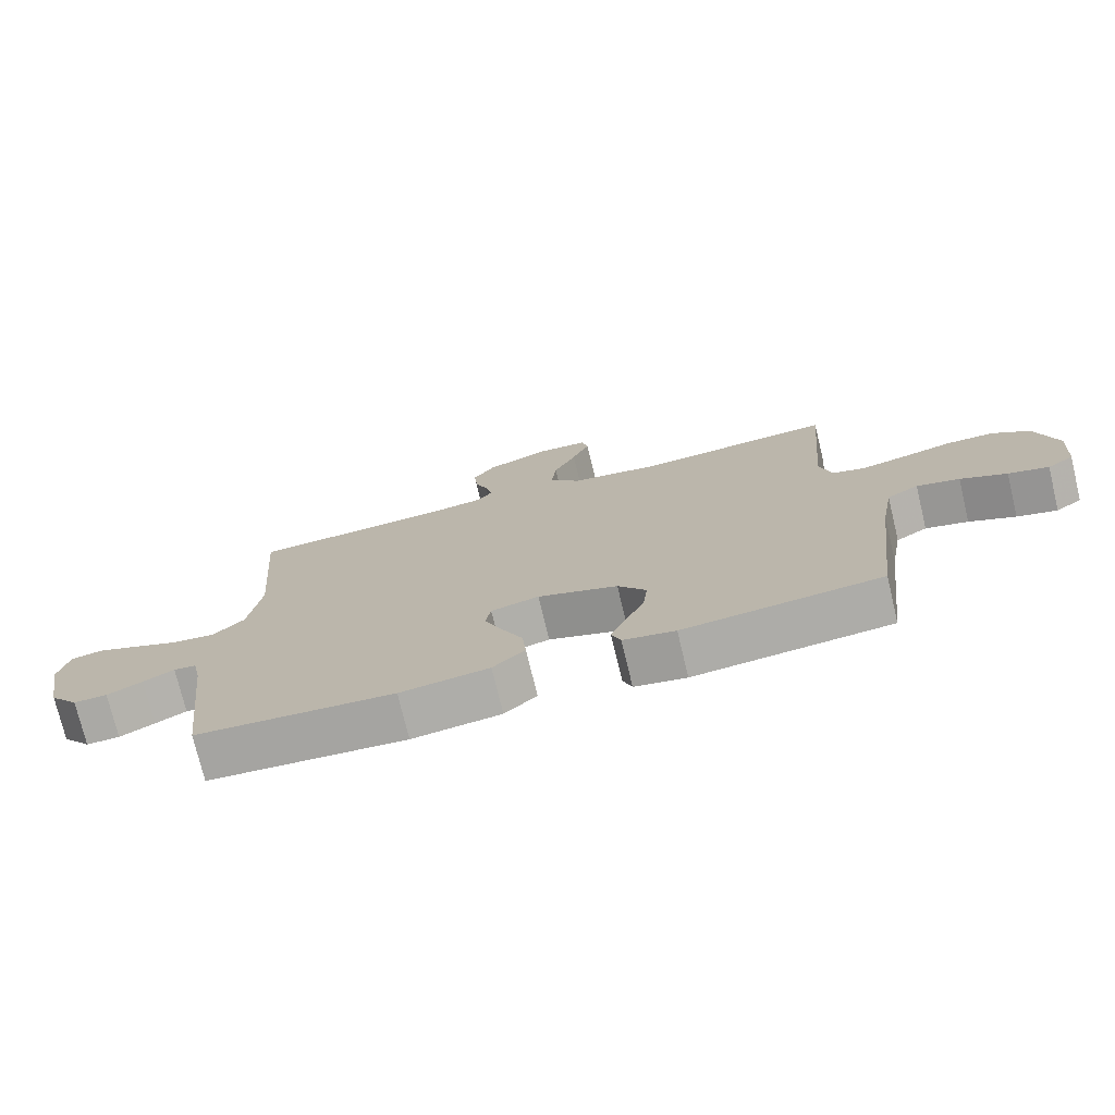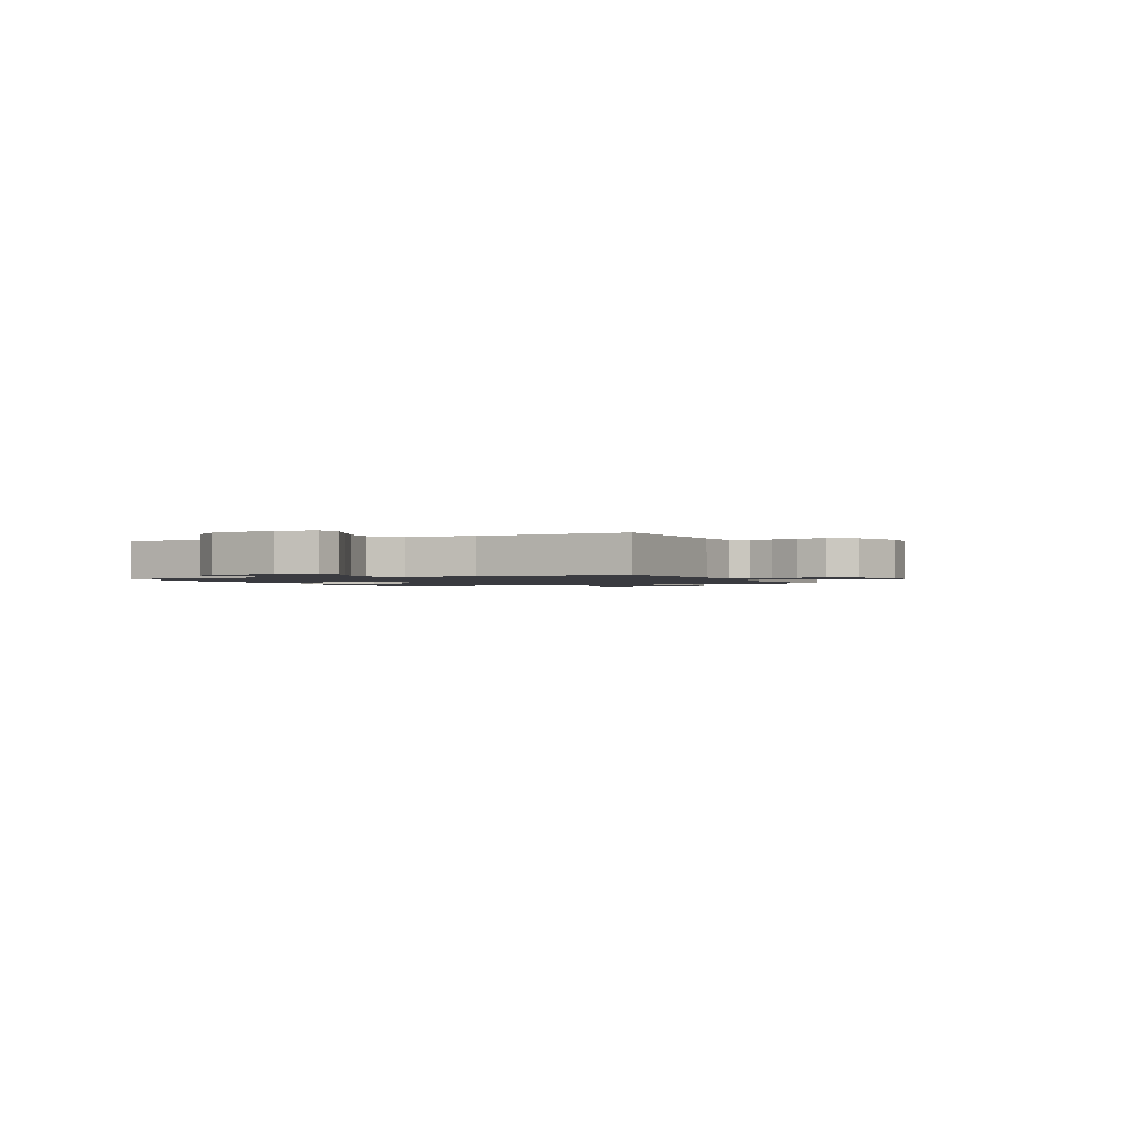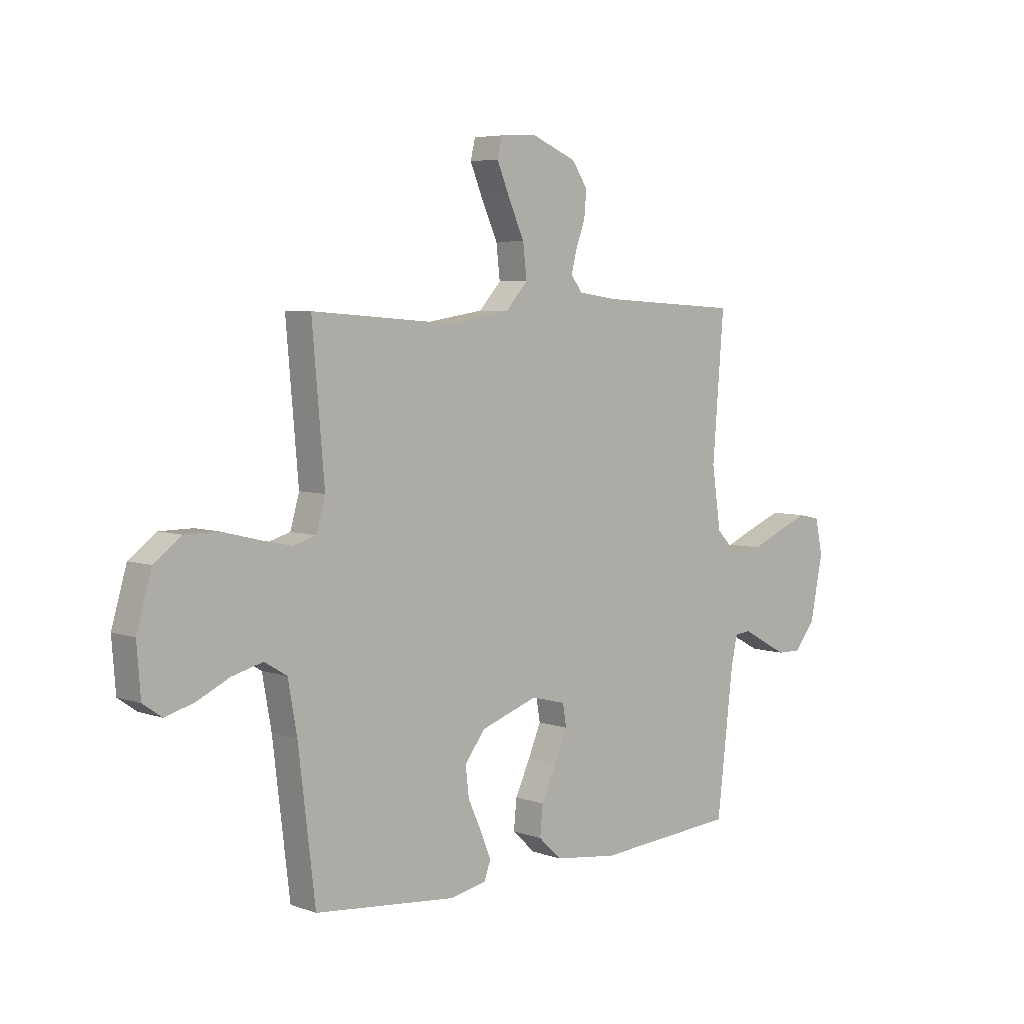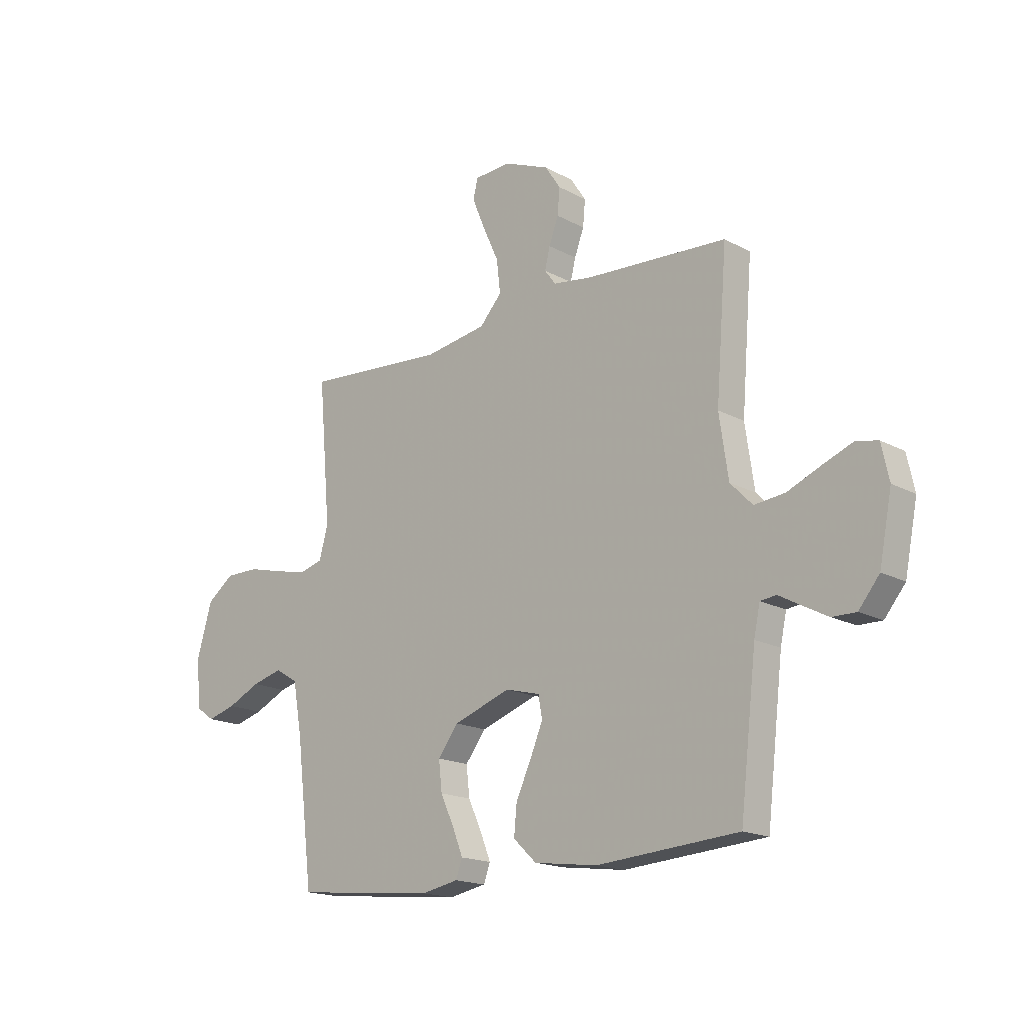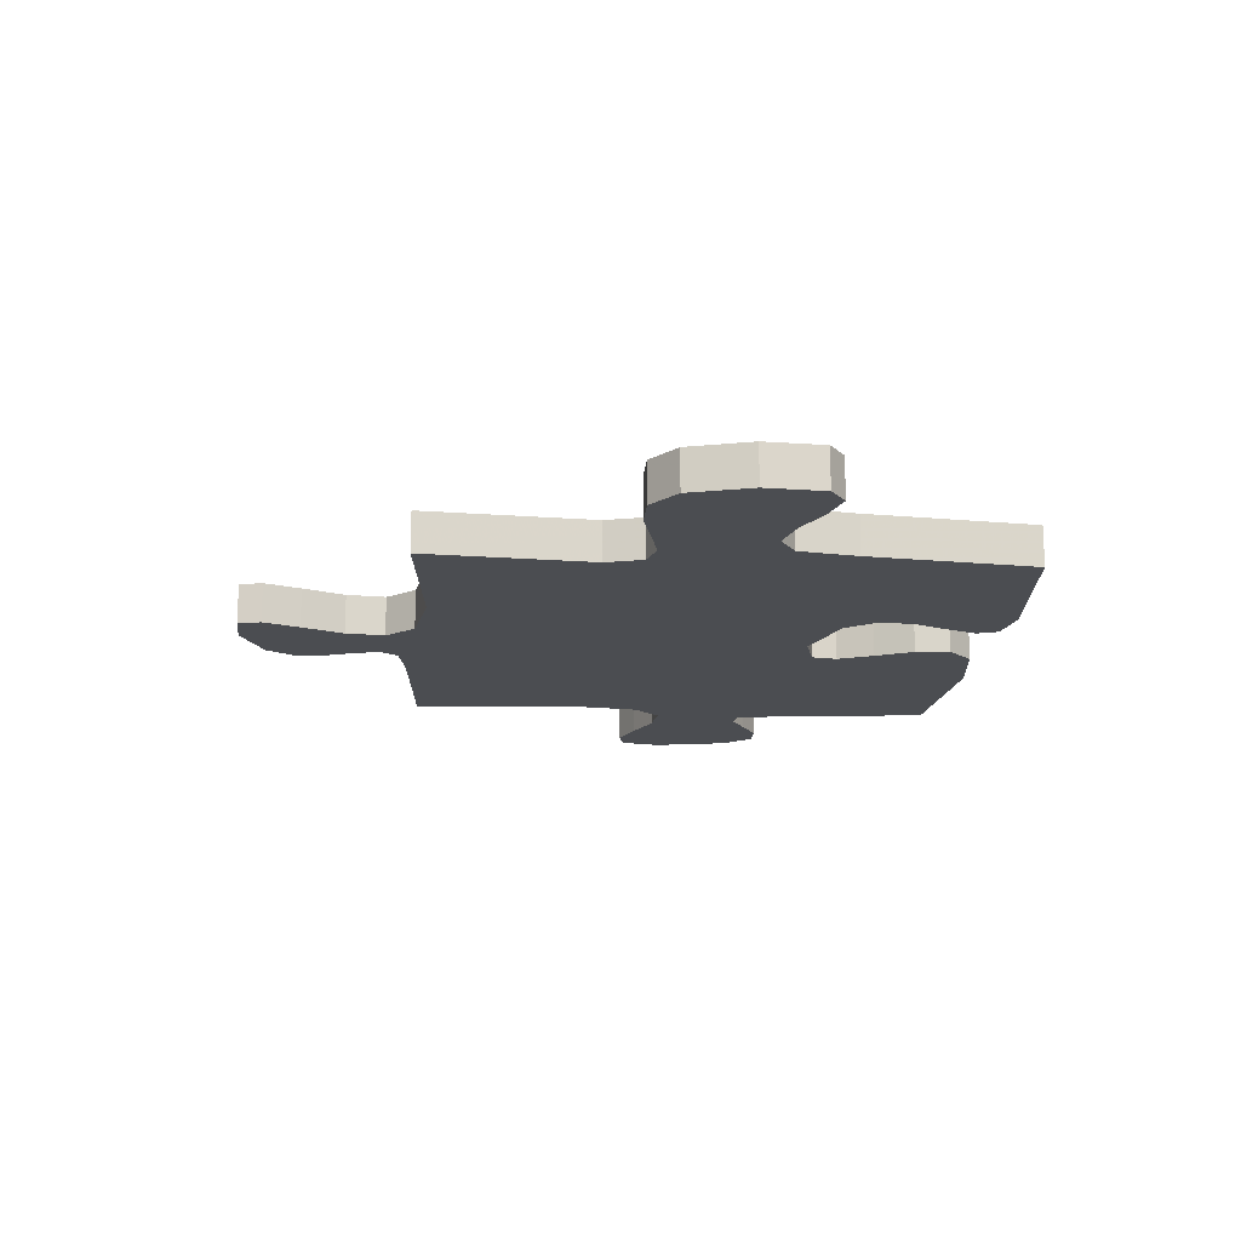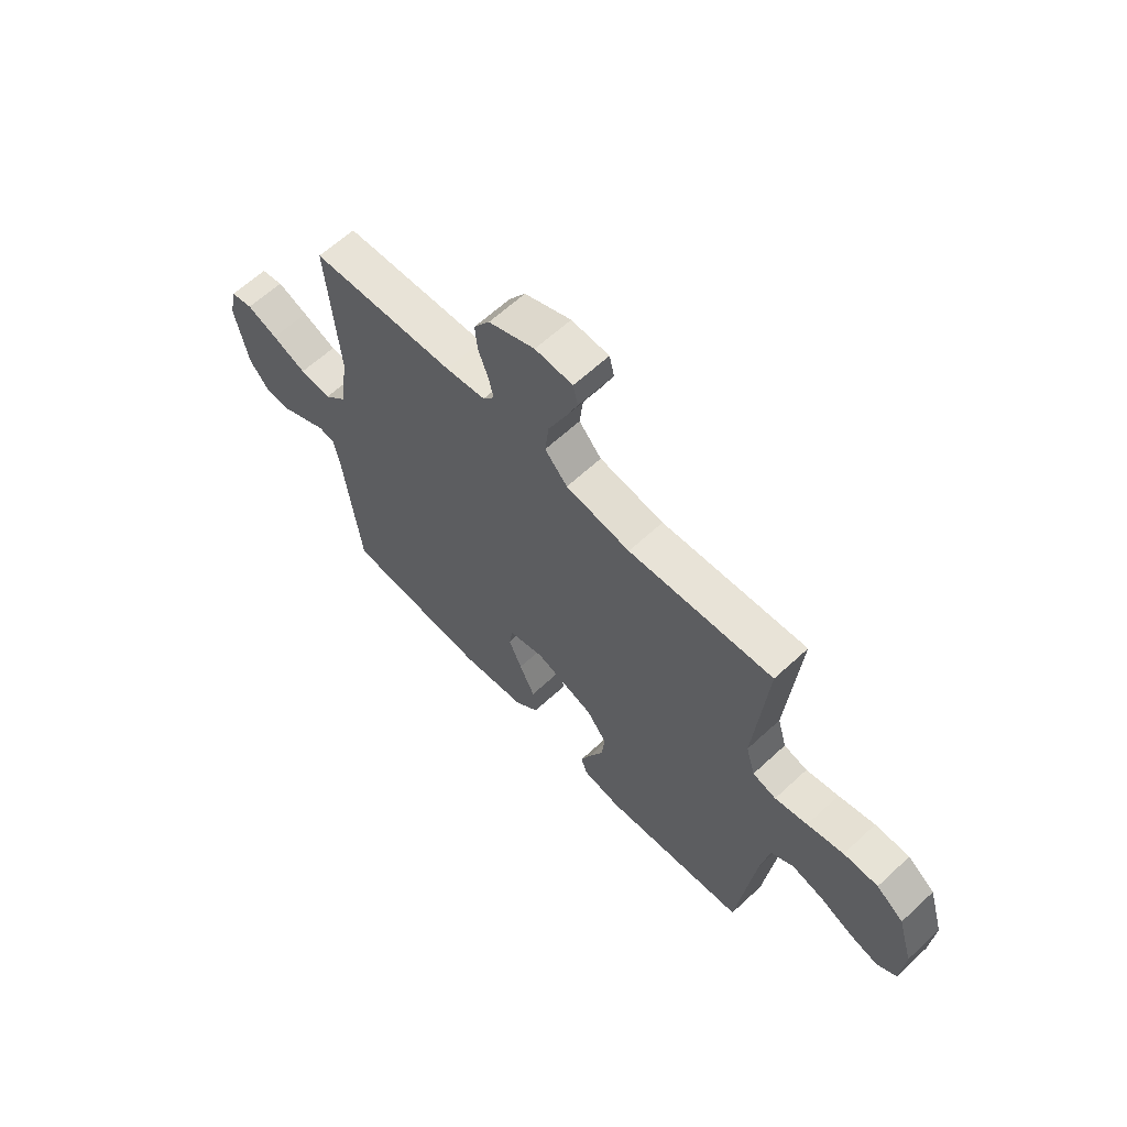
<metadata>
{"format":"obj","ext":"obj","renderer":"f3d","projection":"perspective","resolution":1024,"background":"white","views":[{"elev":-74.9,"azim":13.5,"up":"+Z"},{"elev":-1.4,"azim":-65.6,"up":"+Y"},{"elev":5.5,"azim":137.1,"up":"+Z"},{"elev":-17.3,"azim":-137.0,"up":"+Z"},{"elev":-15.9,"azim":85.8,"up":"+Y"},{"elev":62.7,"azim":46.8,"up":"+Z"}]}
</metadata>
<code>
v 0.5 0.07 -0.5
v 0.2 0.07 -0.53
v 0.121 0.07 -0.515
v 0.107 0.07 -0.477
v 0.129 0.07 -0.422
v 0.158 0.07 -0.359
v 0.165 0.07 -0.296
v 0.122 0.07 -0.239
v 0 0.07 -0.197
v -0.073 0.07 -0.216
v -0.081 0.07 -0.263
v -0.054 0.07 -0.327
v -0.022 0.07 -0.395
v -0.016 0.07 -0.458
v -0.065 0.07 -0.504
v -0.2 0.07 -0.522
v -0.5 0.07 -0.5
v -0.535 0.07 -0.2
v -0.548 0.07 -0.139
v -0.582 0.07 -0.135
v -0.629 0.07 -0.161
v -0.682 0.07 -0.189
v -0.733 0.07 -0.19
v -0.777 0.07 -0.136
v -0.804 0.07 0
v -0.788 0.07 0.074
v -0.742 0.07 0.084
v -0.678 0.07 0.059
v -0.607 0.07 0.029
v -0.542 0.07 0.022
v -0.495 0.07 0.07
v -0.476 0.07 0.2
v -0.5 0.07 0.5
v -0.2 0.07 0.518
v -0.117 0.07 0.53
v -0.093 0.07 0.562
v -0.104 0.07 0.607
v -0.124 0.07 0.661
v -0.129 0.07 0.716
v -0.096 0.07 0.766
v 0 0.07 0.806
v 0.078 0.07 0.802
v 0.088 0.07 0.76
v 0.061 0.07 0.695
v 0.027 0.07 0.62
v 0.019 0.07 0.55
v 0.066 0.07 0.498
v 0.2 0.07 0.477
v 0.5 0.07 0.5
v 0.474 0.07 0.2
v 0.493 0.07 0.133
v 0.542 0.07 0.119
v 0.61 0.07 0.134
v 0.686 0.07 0.153
v 0.758 0.07 0.153
v 0.815 0.07 0.11
v 0.847 0.07 0
v 0.839 0.07 -0.104
v 0.799 0.07 -0.132
v 0.738 0.07 -0.115
v 0.668 0.07 -0.082
v 0.603 0.07 -0.065
v 0.555 0.07 -0.094
v 0.536 0.07 -0.2
v 0.5 0 -0.5
v 0.2 0 -0.53
v 0.121 0 -0.515
v 0.107 0 -0.477
v 0.129 0 -0.422
v 0.158 0 -0.359
v 0.165 0 -0.296
v 0.122 0 -0.239
v 0 0 -0.197
v -0.073 0 -0.216
v -0.081 0 -0.263
v -0.054 0 -0.327
v -0.022 0 -0.395
v -0.016 0 -0.458
v -0.065 0 -0.504
v -0.2 0 -0.522
v -0.5 0 -0.5
v -0.535 0 -0.2
v -0.548 0 -0.139
v -0.582 0 -0.135
v -0.629 0 -0.161
v -0.682 0 -0.189
v -0.733 0 -0.19
v -0.777 0 -0.136
v -0.804 0 0
v -0.788 0 0.074
v -0.742 0 0.084
v -0.678 0 0.059
v -0.607 0 0.029
v -0.542 0 0.022
v -0.495 0 0.07
v -0.476 0 0.2
v -0.5 0 0.5
v -0.2 0 0.518
v -0.117 0 0.53
v -0.093 0 0.562
v -0.104 0 0.607
v -0.124 0 0.661
v -0.129 0 0.716
v -0.096 0 0.766
v 0 0 0.806
v 0.078 0 0.802
v 0.088 0 0.76
v 0.061 0 0.695
v 0.027 0 0.62
v 0.019 0 0.55
v 0.066 0 0.498
v 0.2 0 0.477
v 0.5 0 0.5
v 0.474 0 0.2
v 0.493 0 0.133
v 0.542 0 0.119
v 0.61 0 0.134
v 0.686 0 0.153
v 0.758 0 0.153
v 0.815 0 0.11
v 0.847 0 0
v 0.839 0 -0.104
v 0.799 0 -0.132
v 0.738 0 -0.115
v 0.668 0 -0.082
v 0.603 0 -0.065
v 0.555 0 -0.094
v 0.536 0 -0.2
f 58 59 60 61
f 58 61 62
f 57 58 62
f 56 57 62
f 53 54 55 56
f 52 53 56 62
f 51 52 62 63
f 48 49 50
f 47 48 50 51
f 42 43 44 45
f 40 41 42 45
f 40 45 46
f 37 38 39 40
f 36 37 40 46
f 35 36 46 47
f 32 33 34
f 31 32 34 35
f 26 27 28 29
f 24 25 26 29
f 24 29 30
f 23 24 30
f 20 21 22 23
f 20 23 30 31
f 15 16 17 18
f 15 18 19
f 12 13 14 15
f 11 12 15 19
f 10 11 19
f 9 10 19
f 3 4 5 6
f 1 2 3 6
f 64 1 6 7
f 63 64 7 8
f 51 63 8 9
f 31 35 47 51
f 20 31 51
f 9 19 20 51
f 125 124 123 122
f 126 125 122
f 126 122 121
f 126 121 120
f 120 119 118 117
f 126 120 117 116
f 127 126 116 115
f 114 113 112
f 115 114 112 111
f 109 108 107 106
f 109 106 105 104
f 110 109 104
f 104 103 102 101
f 110 104 101 100
f 111 110 100 99
f 98 97 96
f 99 98 96 95
f 93 92 91 90
f 93 90 89 88
f 94 93 88
f 94 88 87
f 87 86 85 84
f 95 94 87 84
f 82 81 80 79
f 83 82 79
f 79 78 77 76
f 83 79 76 75
f 83 75 74
f 83 74 73
f 70 69 68 67
f 70 67 66 65
f 71 70 65 128
f 72 71 128 127
f 73 72 127 115
f 115 111 99 95
f 115 95 84
f 115 84 83 73
f 1 65 66 2
f 2 66 67 3
f 3 67 68 4
f 4 68 69 5
f 5 69 70 6
f 6 70 71 7
f 7 71 72 8
f 8 72 73 9
f 9 73 74 10
f 10 74 75 11
f 11 75 76 12
f 12 76 77 13
f 13 77 78 14
f 14 78 79 15
f 15 79 80 16
f 16 80 81 17
f 17 81 82 18
f 18 82 83 19
f 19 83 84 20
f 20 84 85 21
f 21 85 86 22
f 22 86 87 23
f 23 87 88 24
f 24 88 89 25
f 25 89 90 26
f 26 90 91 27
f 27 91 92 28
f 28 92 93 29
f 29 93 94 30
f 30 94 95 31
f 31 95 96 32
f 32 96 97 33
f 33 97 98 34
f 34 98 99 35
f 35 99 100 36
f 36 100 101 37
f 37 101 102 38
f 38 102 103 39
f 39 103 104 40
f 40 104 105 41
f 41 105 106 42
f 42 106 107 43
f 43 107 108 44
f 44 108 109 45
f 45 109 110 46
f 46 110 111 47
f 47 111 112 48
f 48 112 113 49
f 49 113 114 50
f 50 114 115 51
f 51 115 116 52
f 52 116 117 53
f 53 117 118 54
f 54 118 119 55
f 55 119 120 56
f 56 120 121 57
f 57 121 122 58
f 58 122 123 59
f 59 123 124 60
f 60 124 125 61
f 61 125 126 62
f 62 126 127 63
f 63 127 128 64
f 64 128 65 1

</code>
